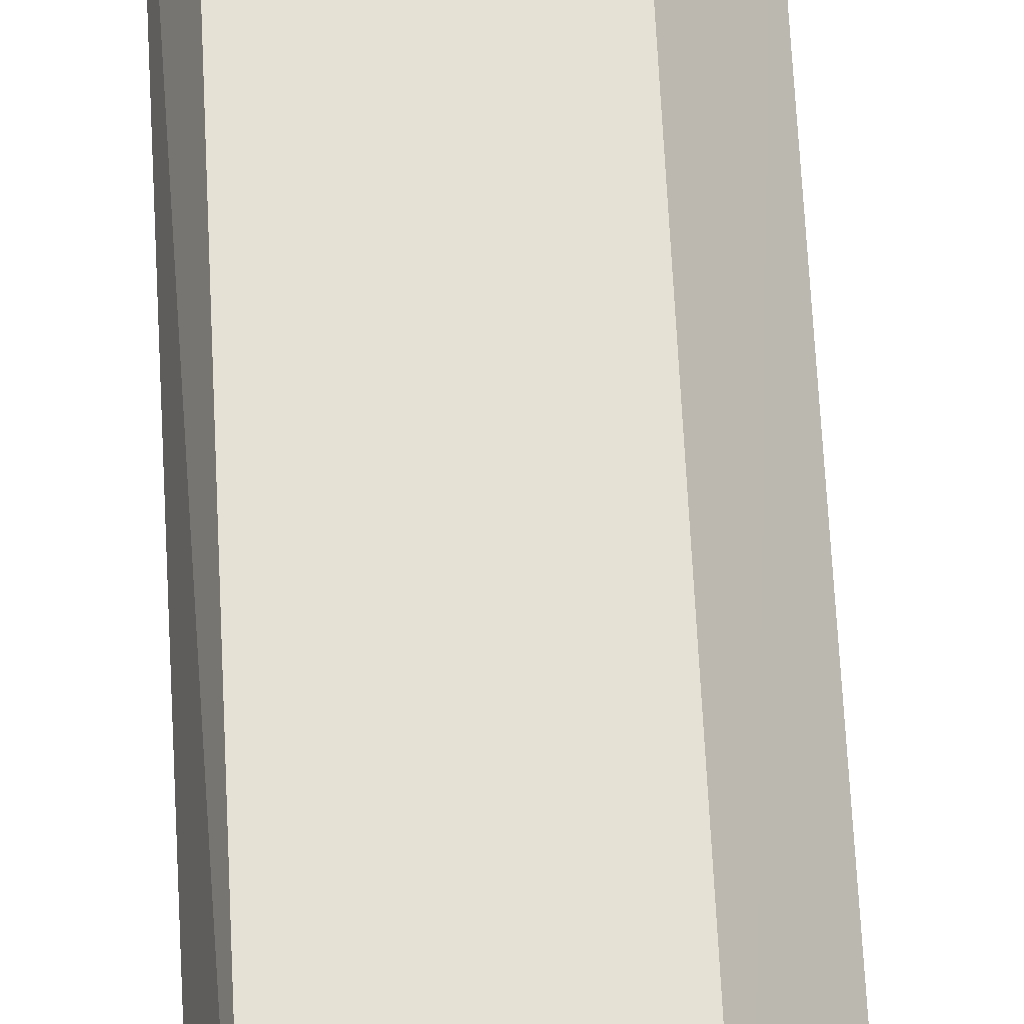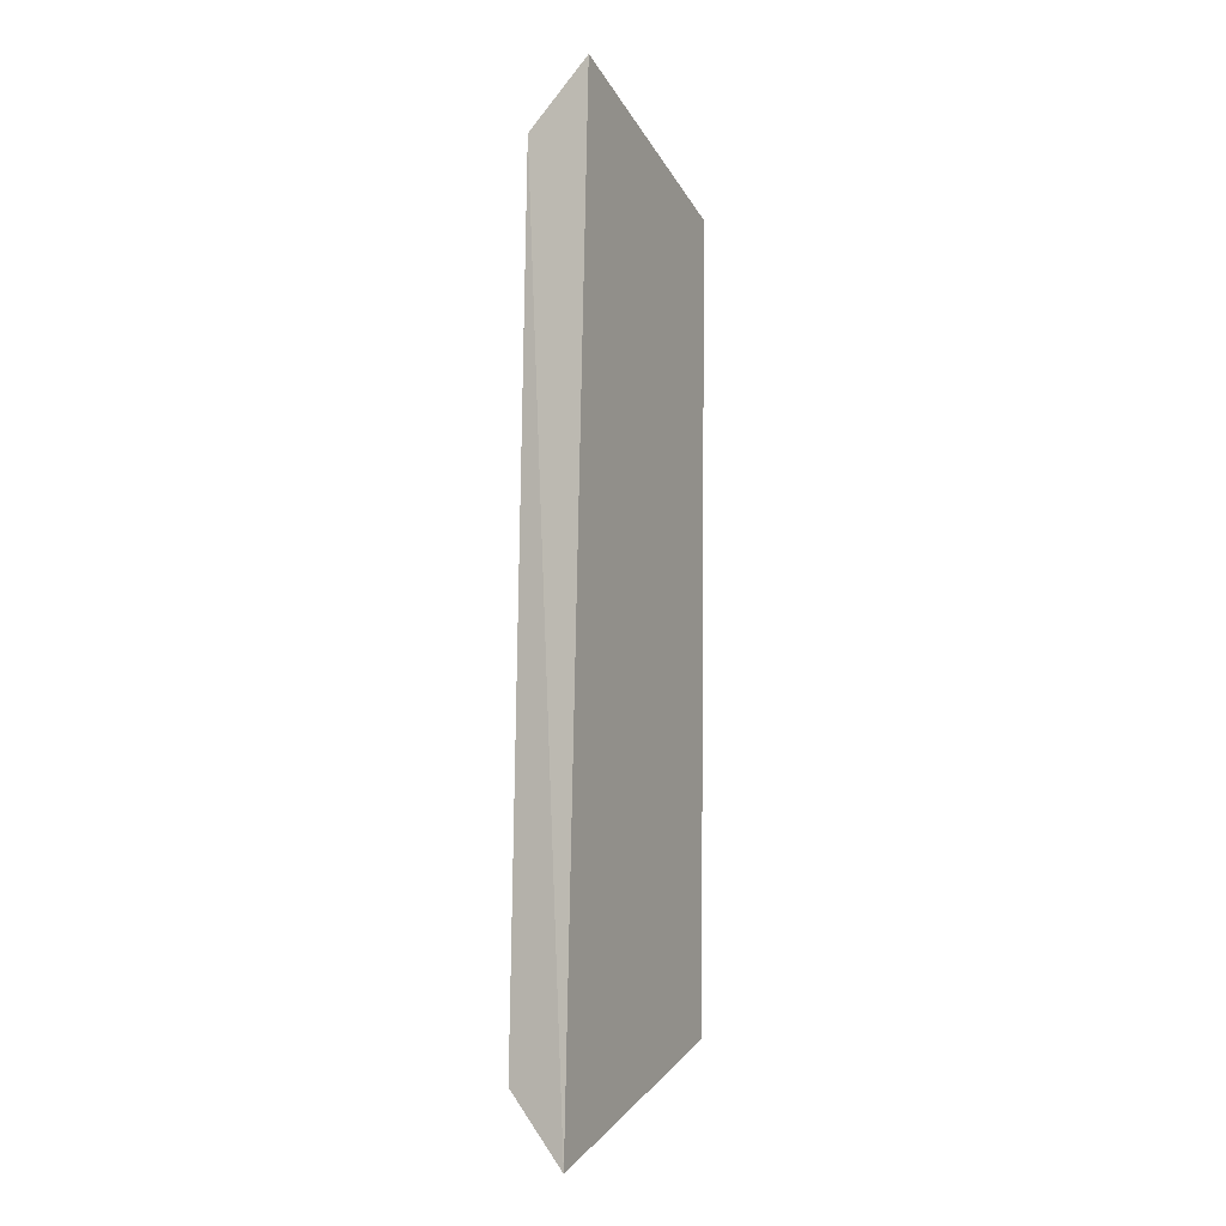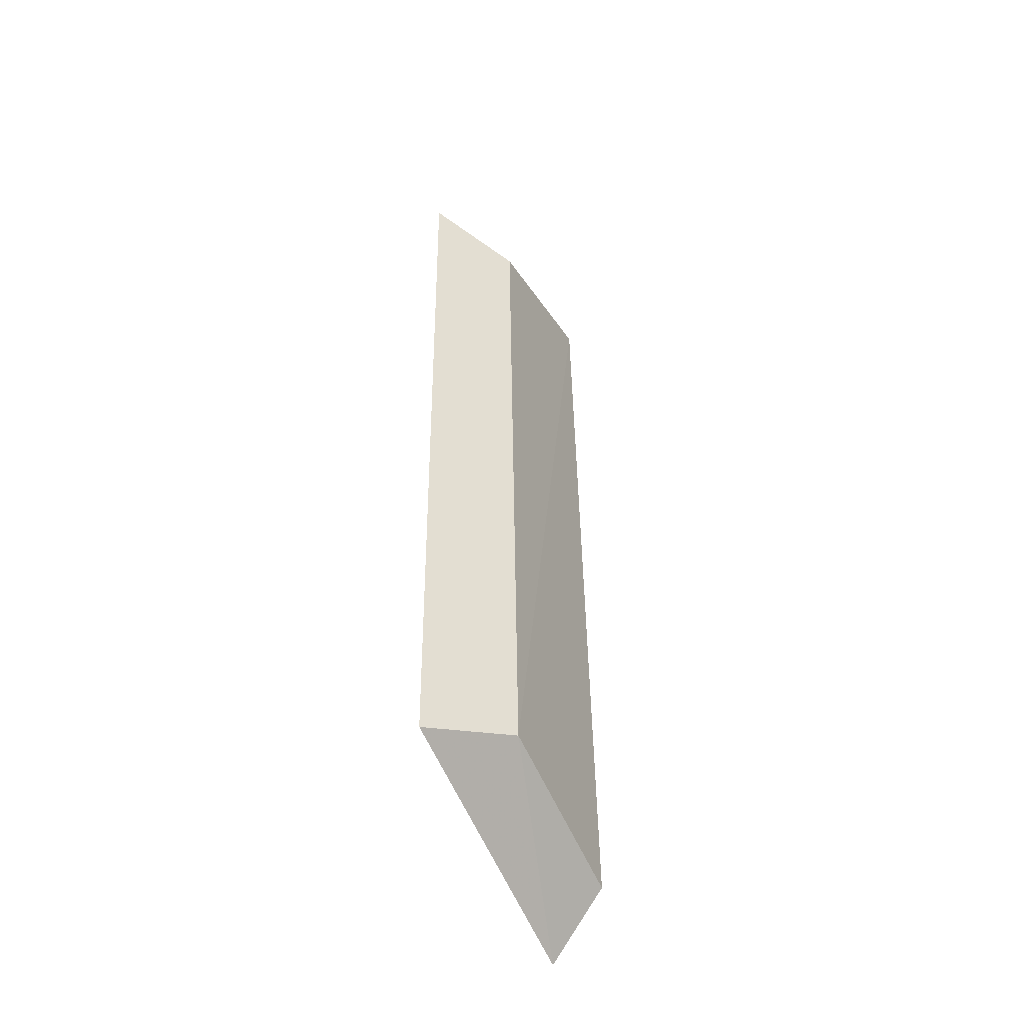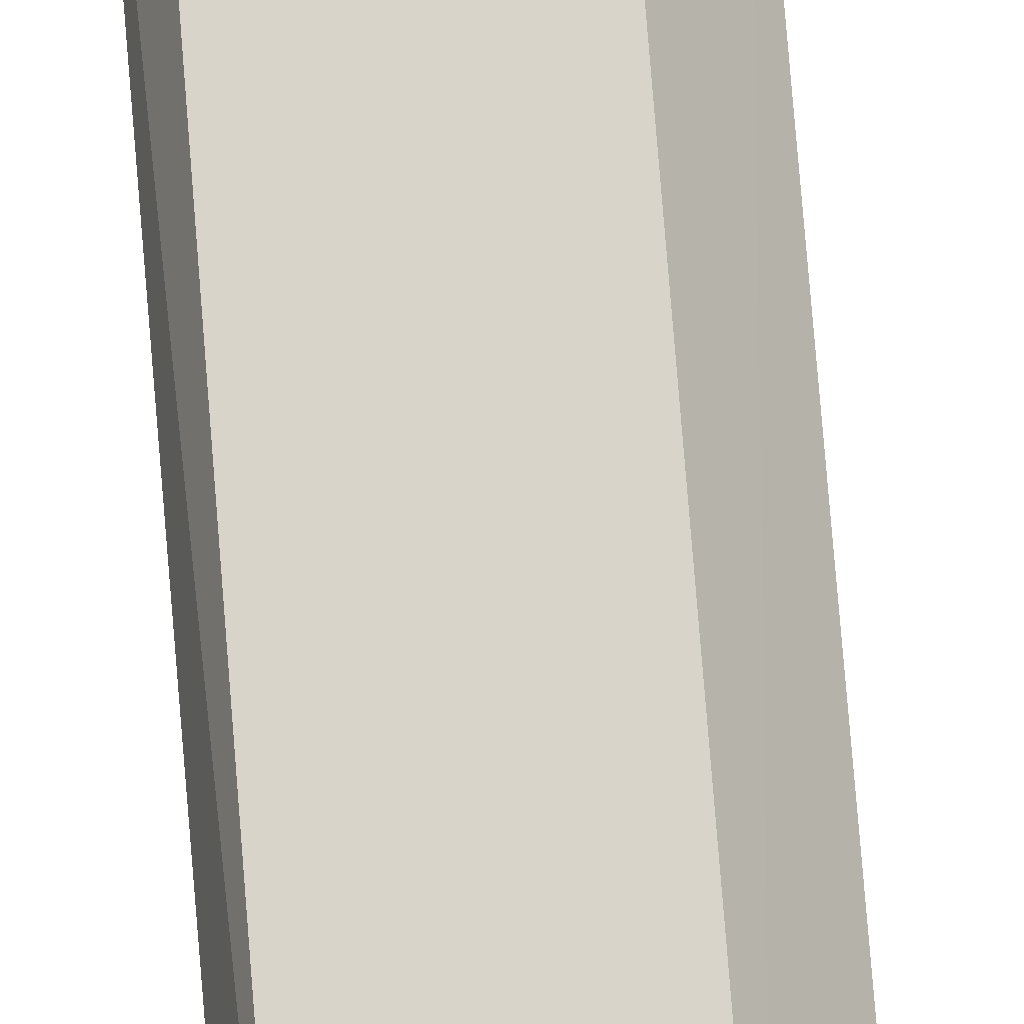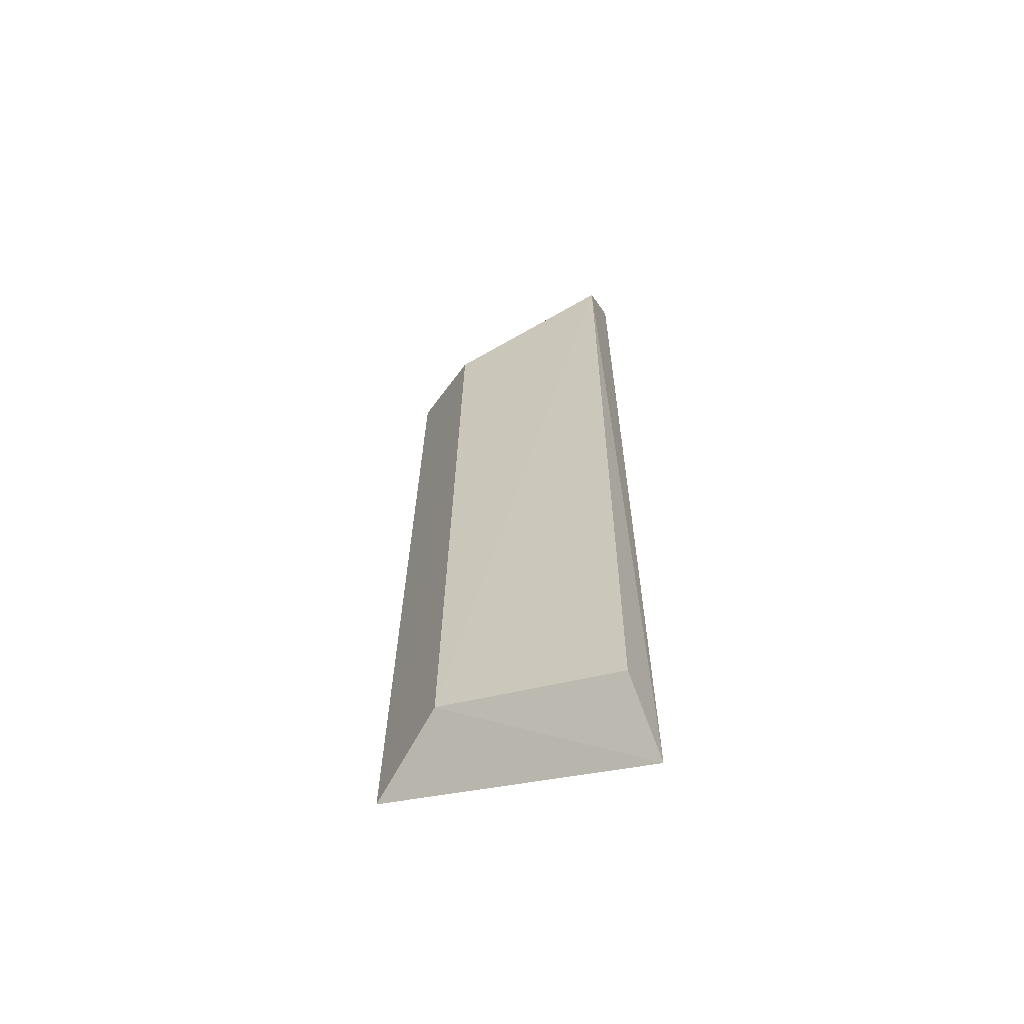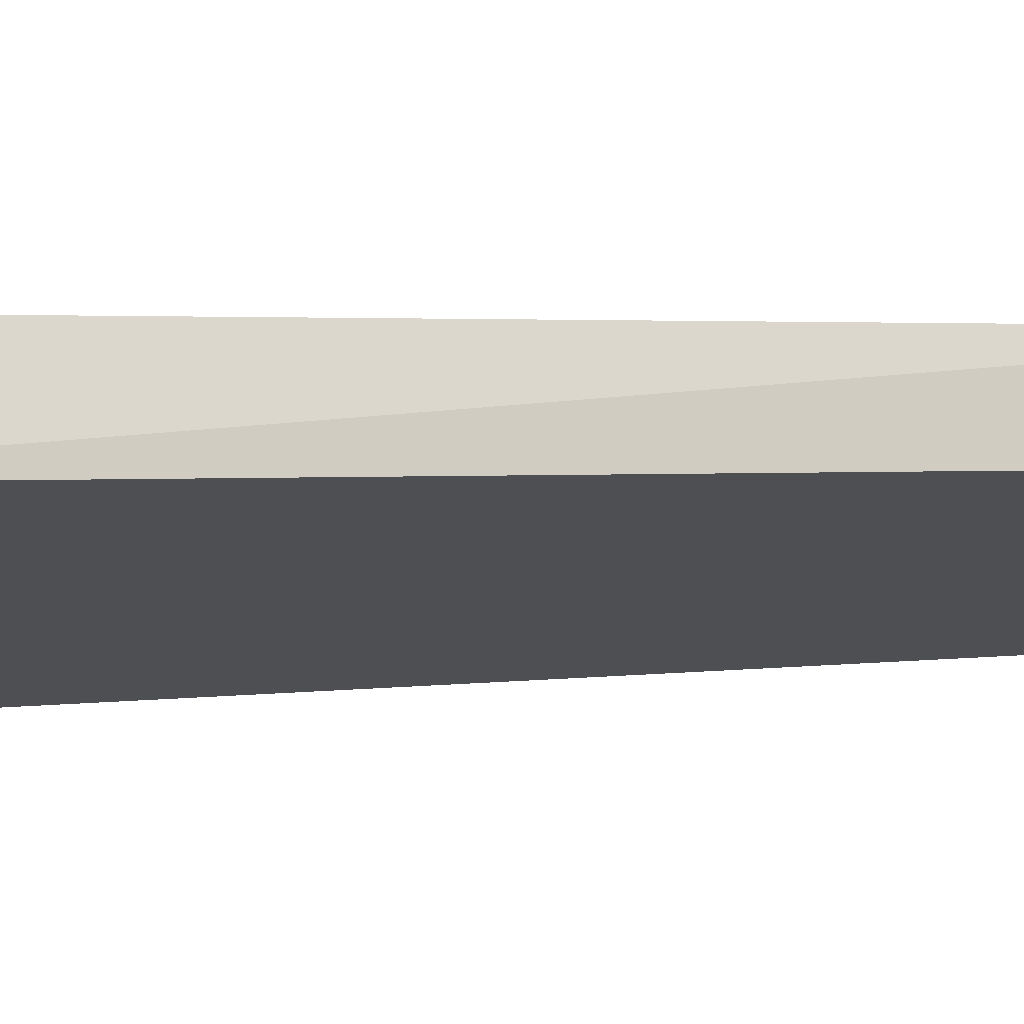
<metadata>
{"format":"obj","ext":"obj","renderer":"f3d","projection":"perspective","resolution":1024,"background":"white","views":[{"elev":58.7,"azim":176.8,"up":"+Z"},{"elev":-6.3,"azim":95.6,"up":"+Y"},{"elev":-44.9,"azim":-85.2,"up":"+Y"},{"elev":72.4,"azim":175.0,"up":"+Z"},{"elev":-59.3,"azim":4.3,"up":"+Y"},{"elev":2.9,"azim":52.1,"up":"+Z"}]}
</metadata>
<code>
v -0.04434 -0.5928 0.2262
v -0.0435 -0.6236 0.2249
v -0.04375 -0.5905 0.2243
v -0.05201 -0.5933 0.2213
v -0.05041 -0.6195 0.2244
v -0.05251 -0.6206 0.2215
v -0.05006 -0.5944 0.224
v -0.04434 -0.6213 0.2267
f 1 2 3
f 6 3 2
f 6 4 3
f 6 2 5
f 7 1 3
f 7 3 4
f 7 5 1
f 7 6 5
f 7 4 6
f 8 5 2
f 8 2 1
f 8 1 5

</code>
